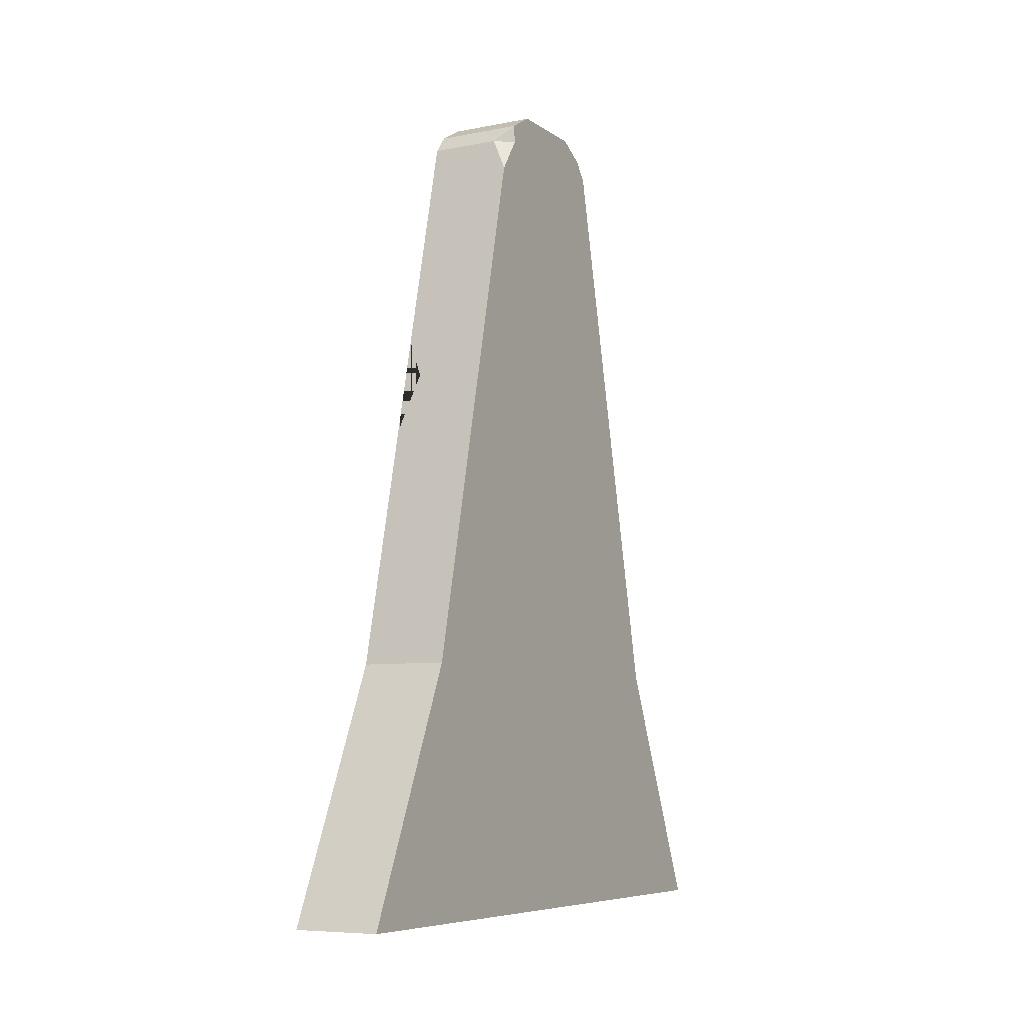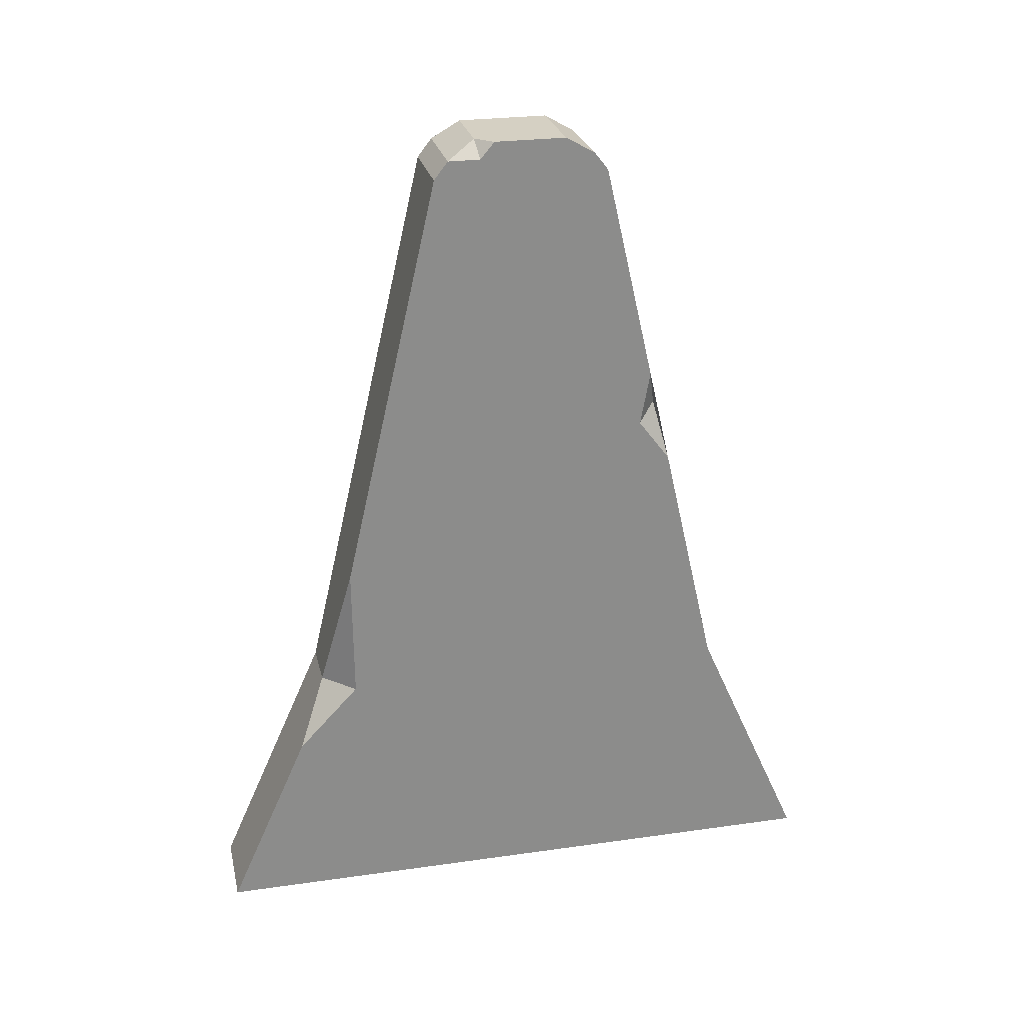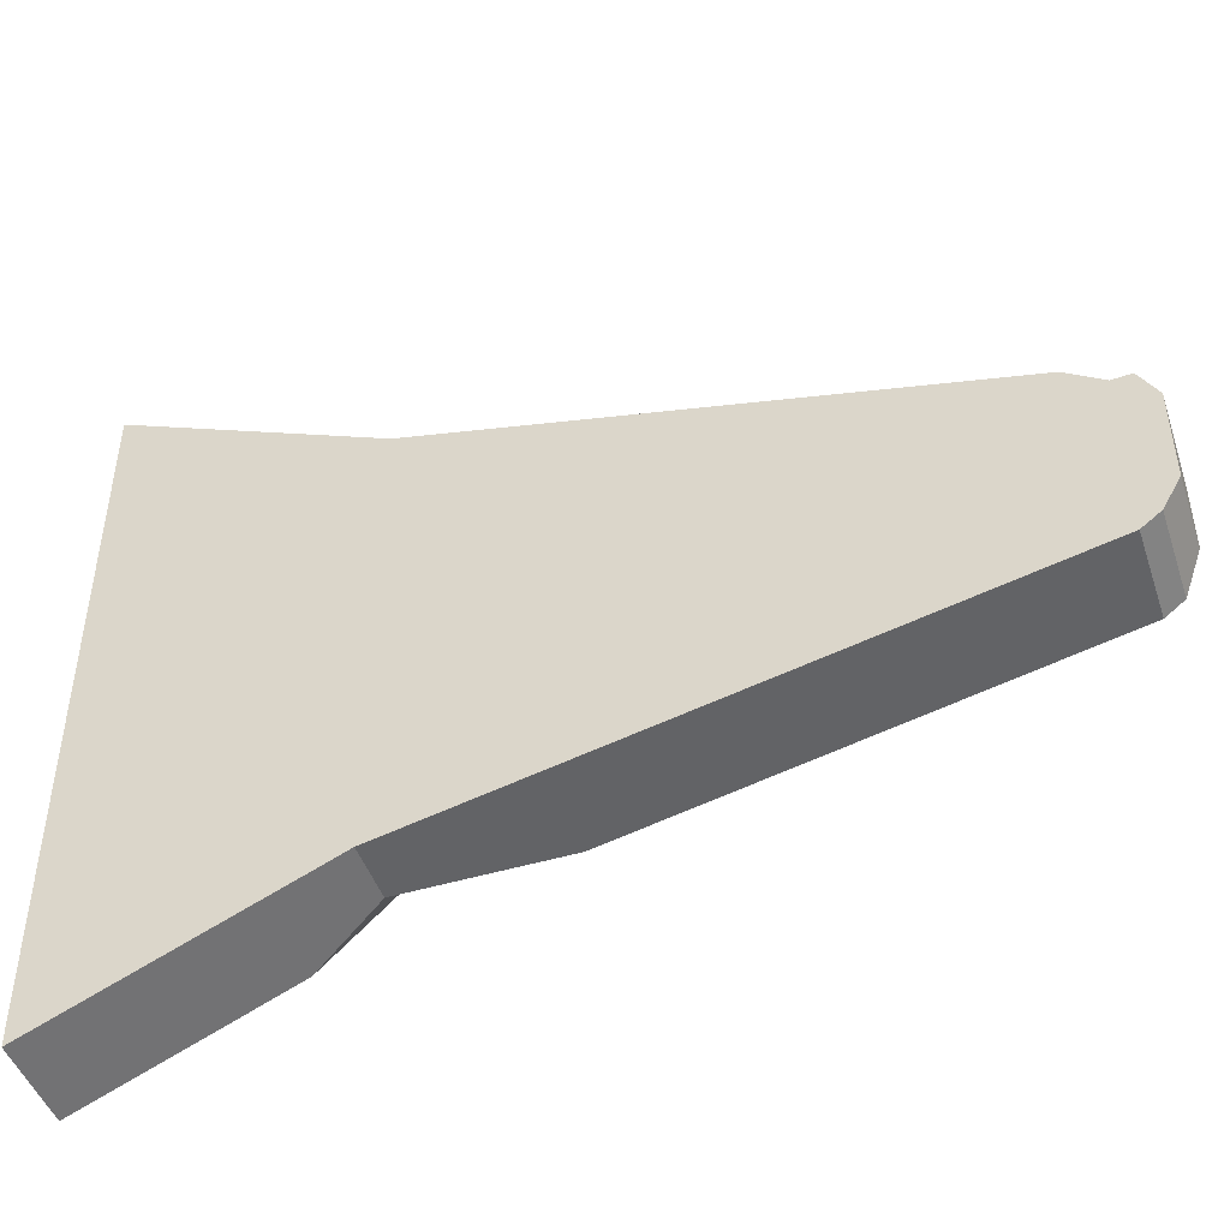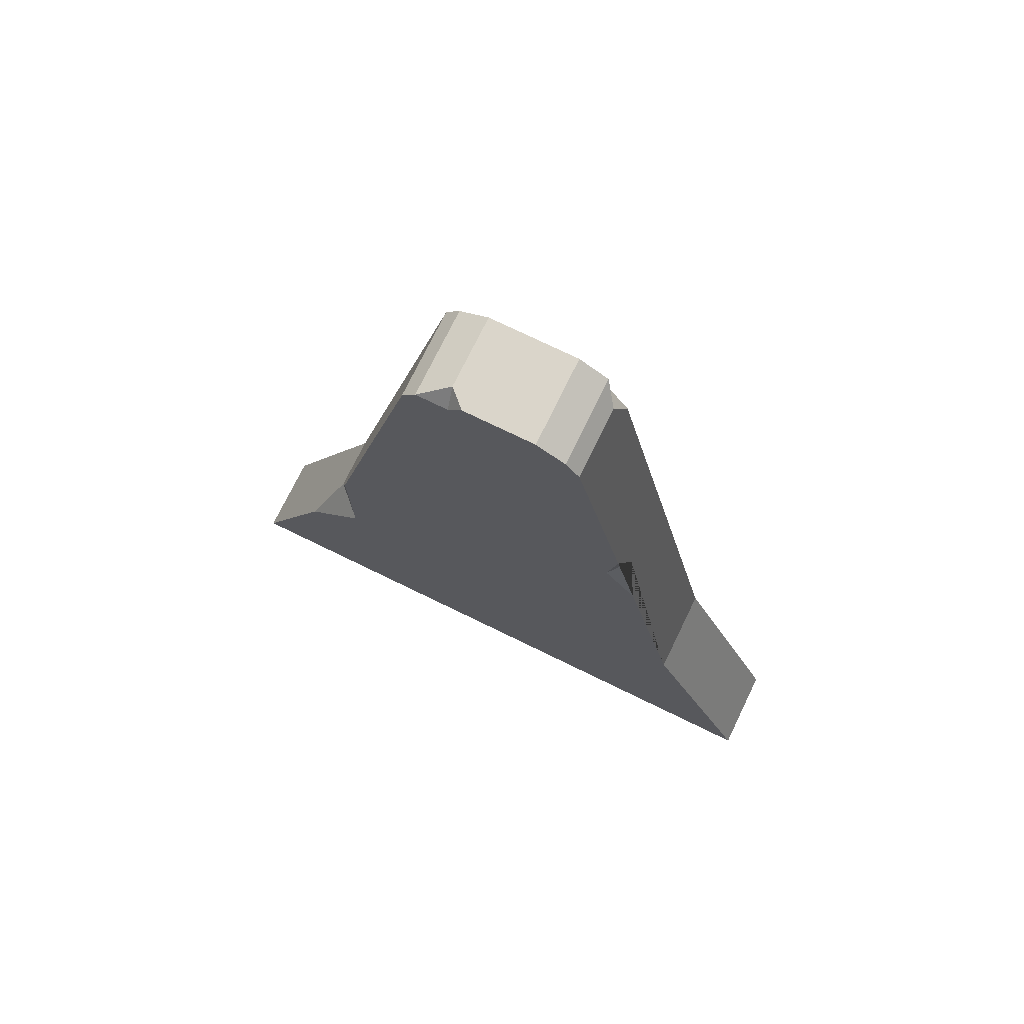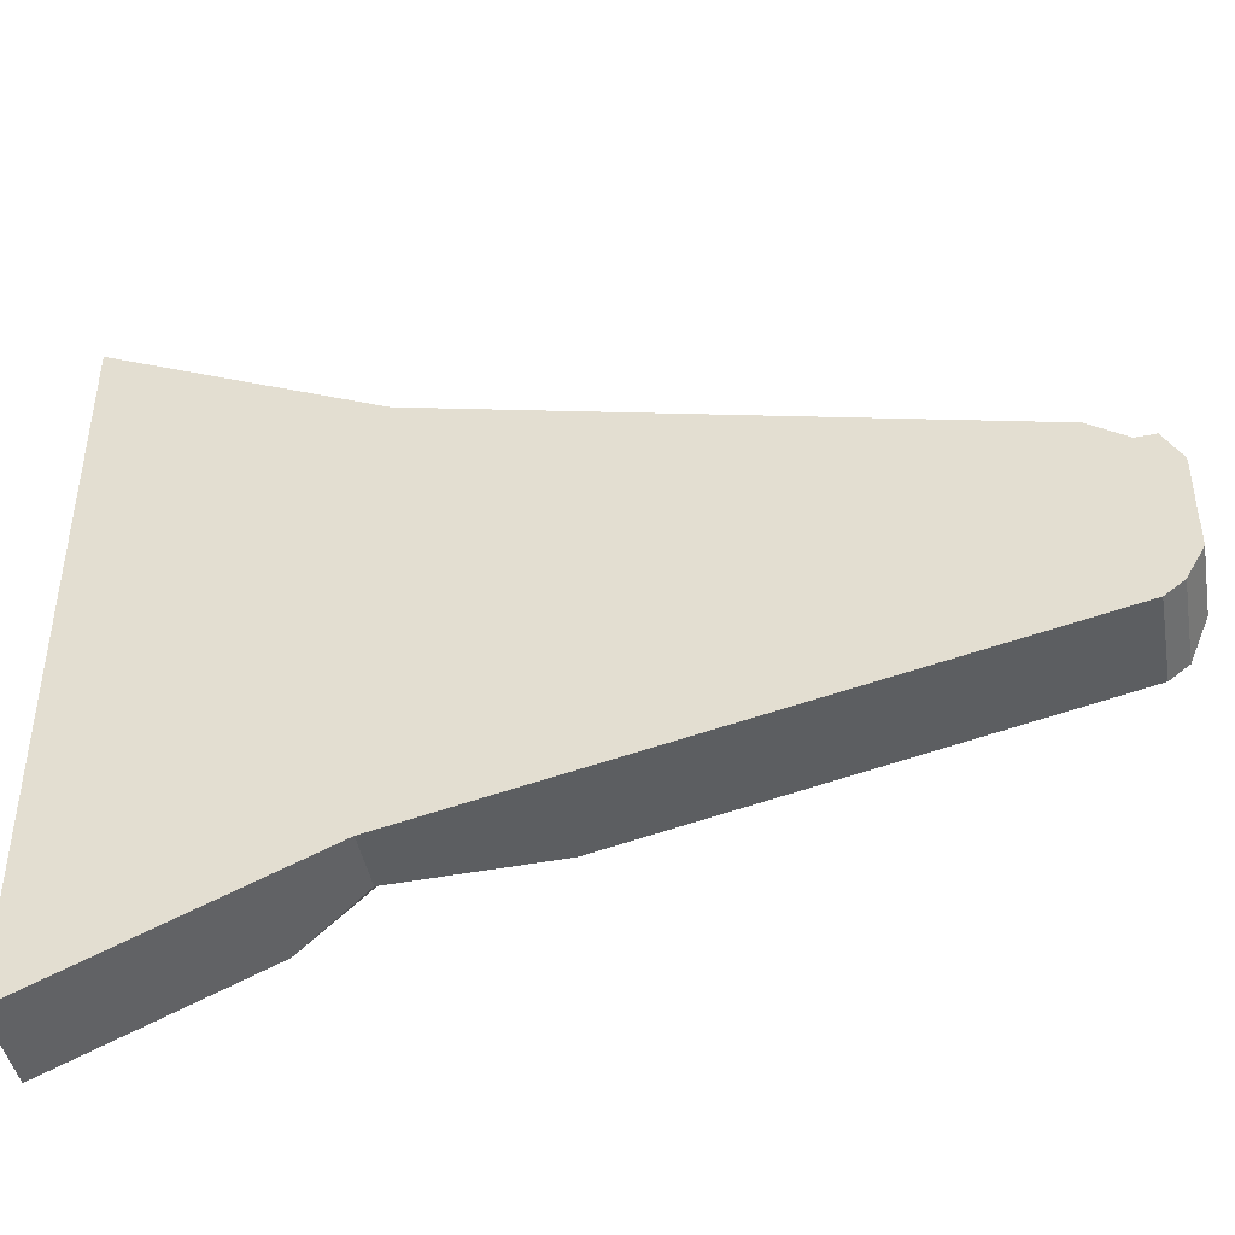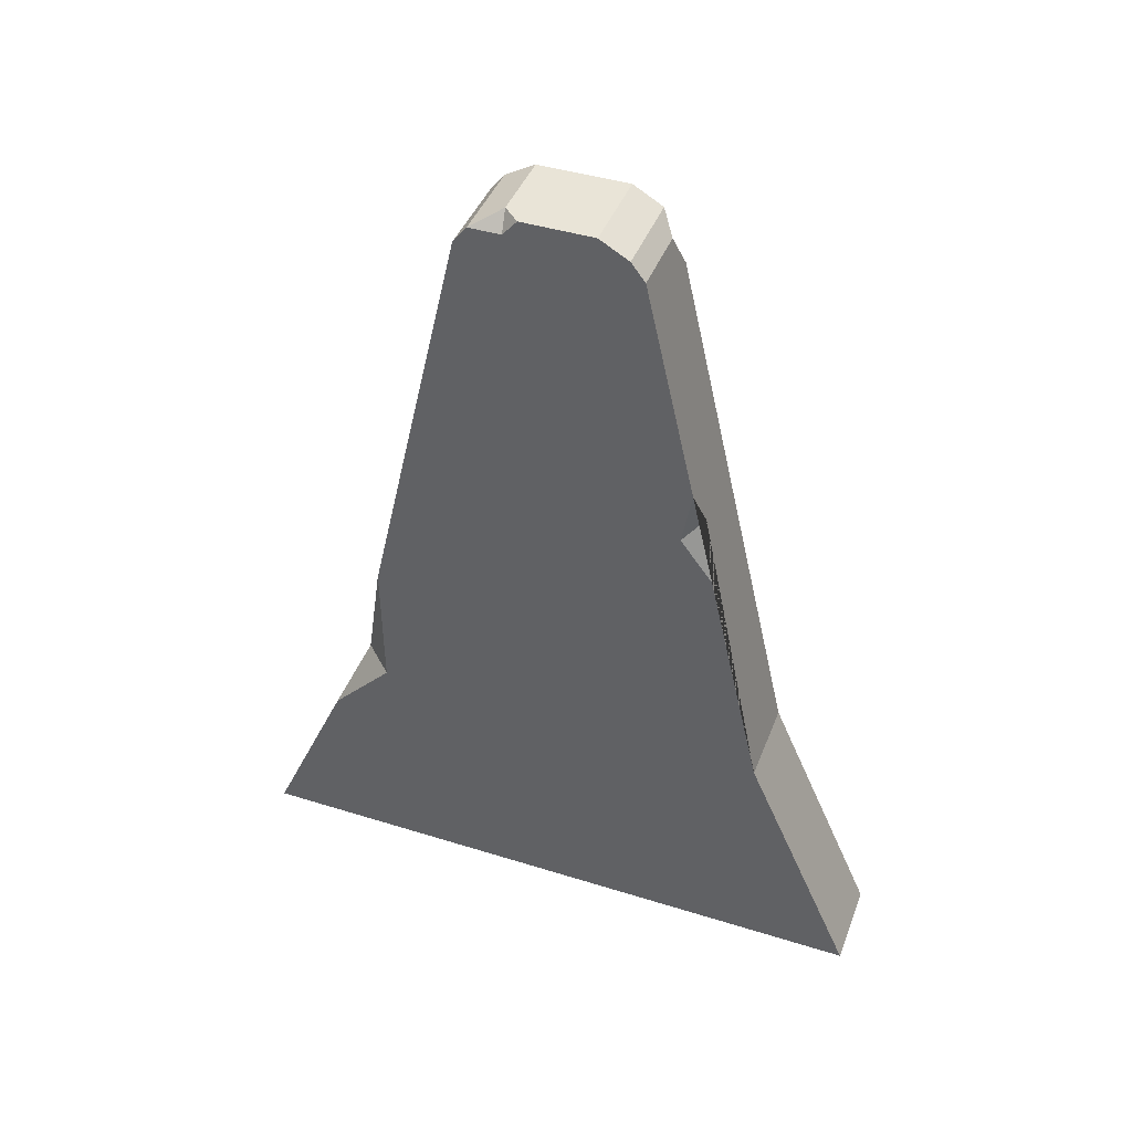
<metadata>
{"format":"obj","ext":"obj","renderer":"f3d","projection":"perspective","resolution":1024,"background":"white","views":[{"elev":-7.3,"azim":29.3,"up":"+Y"},{"elev":26.0,"azim":-102.7,"up":"+Y"},{"elev":-46.3,"azim":108.3,"up":"+Z"},{"elev":74.2,"azim":-64.0,"up":"+Y"},{"elev":-43.7,"azim":100.3,"up":"+Z"},{"elev":42.8,"azim":-69.6,"up":"+Y"}]}
</metadata>
<code>
v -0.413 0 3.079
v 0.413 0 3.079
v -0.413 7.932 0.4163
v 0.413 7.932 0.4163
v -0.2612 7.932 -0.4163
v 0.413 7.932 -0.4163
v -0.413 0 -3.079
v 0.413 0 -3.079
v -0.413 2.335 2.035
v 0.413 2.335 2.035
v 0.413 2.335 -2.035
v -0.413 2.335 -1.729
v 0.2524 7.607 0.8219
v -0.413 7.607 0.8219
v -0.413 7.607 -0.8219
v 0.413 7.607 -0.8219
v 0.413 7.775 0.6912
v -0.413 7.775 0.6912
v -0.413 7.775 -0.6912
v 0.413 7.775 -0.6912
v -0.413 4.613 1.511
v -0.413 5.531 1.3
v -0.413 5.014 1.207
v -0.2499 5.168 1.383
v 0.413 7.285 0.896
v 0.413 7.607 0.6803
v -0.413 3.621 -1.739
v -0.1153 2.335 -2.035
v -0.413 1.72 -2.31
v -0.413 7.932 -0.2551
v -0.413 7.775 -0.3885
f 3 4 6 5 30
f 27 28 12
f 7 8 2 1
f 25 26 13
f 1 2 10 9
f 2 8 11 10
f 12 28 29
f 15 14 18 31 19
f 19 20 16 15
f 13 26 17
f 18 17 4 3
f 30 31 18 3
f 19 5 6 20
f 17 20 6 4
f 21 24 23
f 23 24 22
f 14 13 17 18
f 9 10 25 13 14 22 24 21
f 10 11 16 26 25
f 17 26 16 20
f 15 16 11 28 27
f 29 28 11 8 7
f 7 1 9 12 29
f 27 12 9 21 23 22 14 15
f 5 31 30
f 19 31 5

</code>
